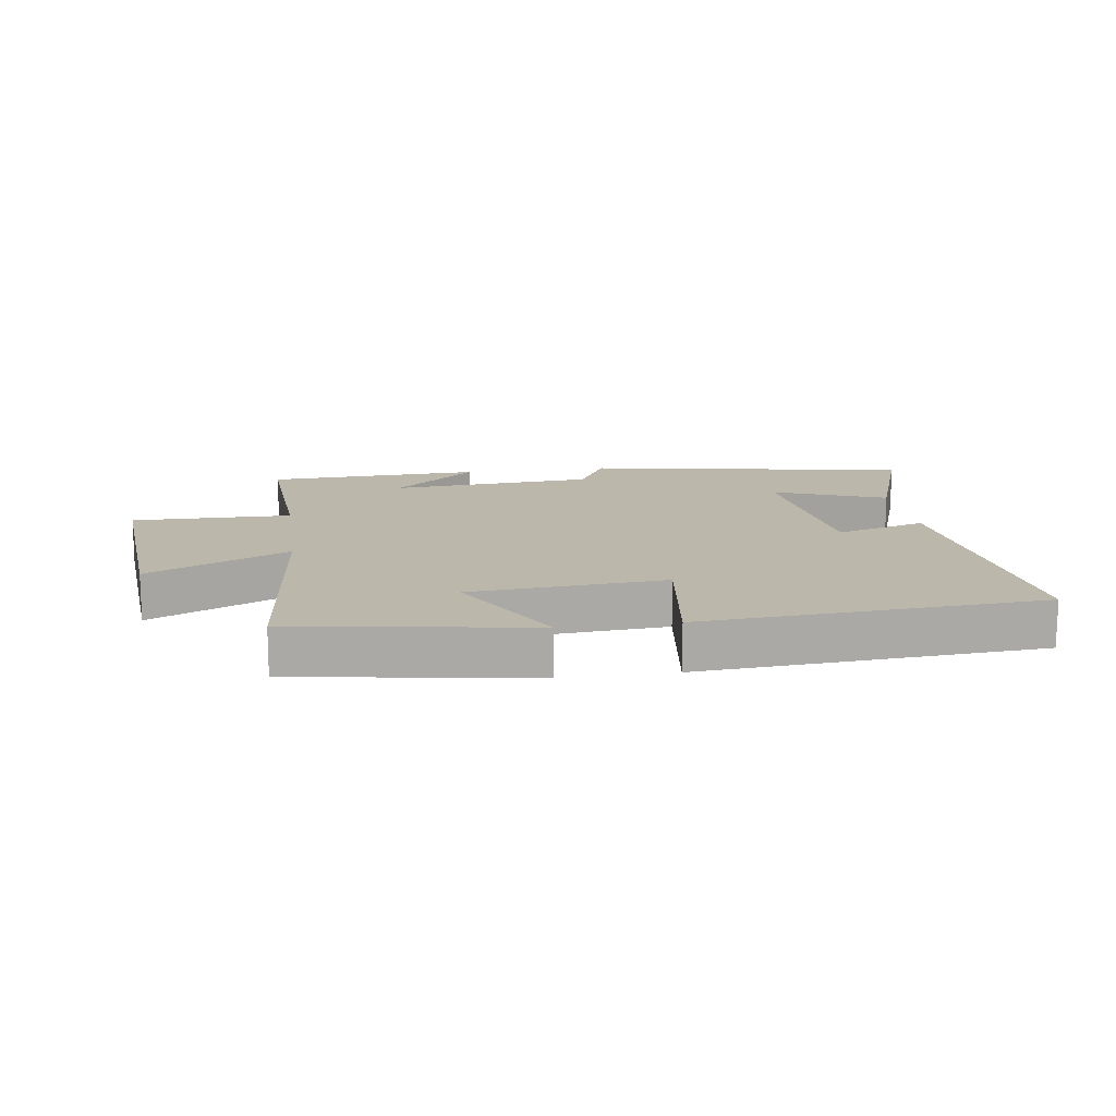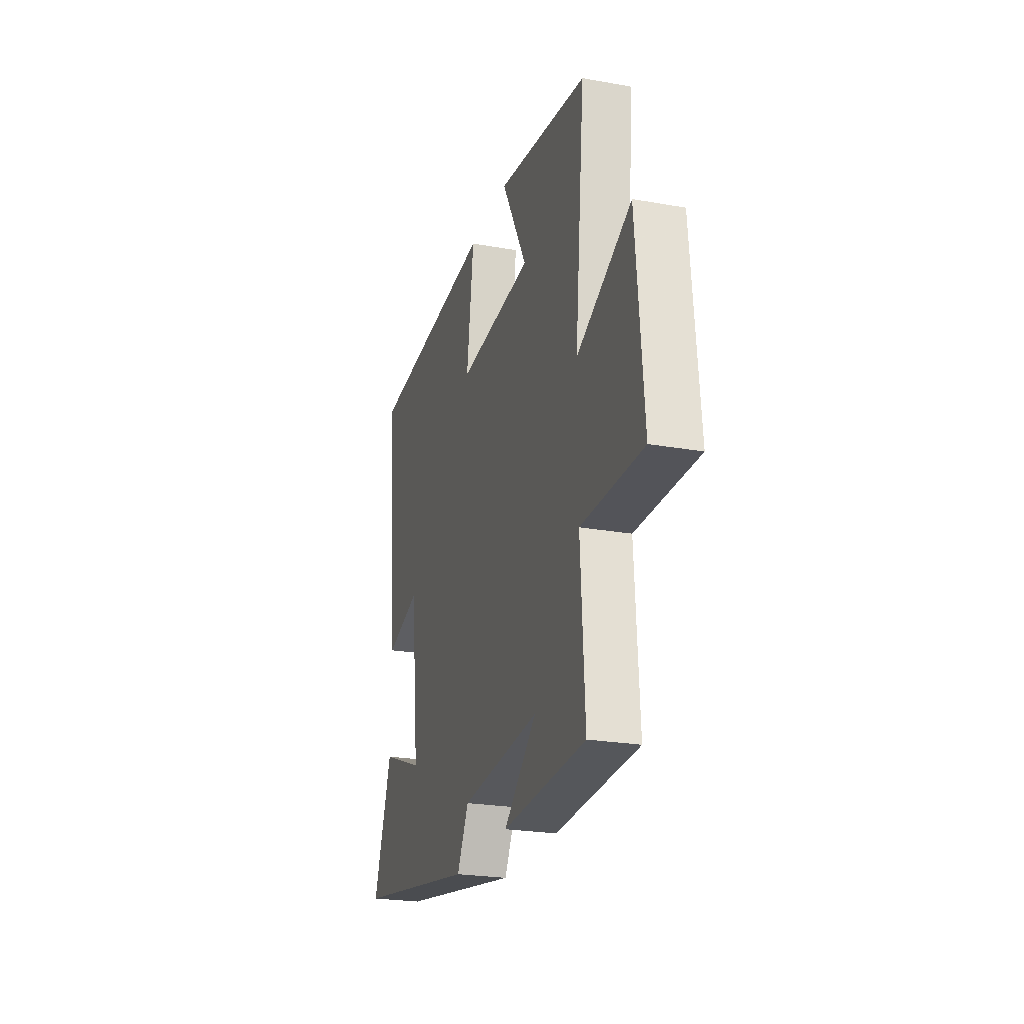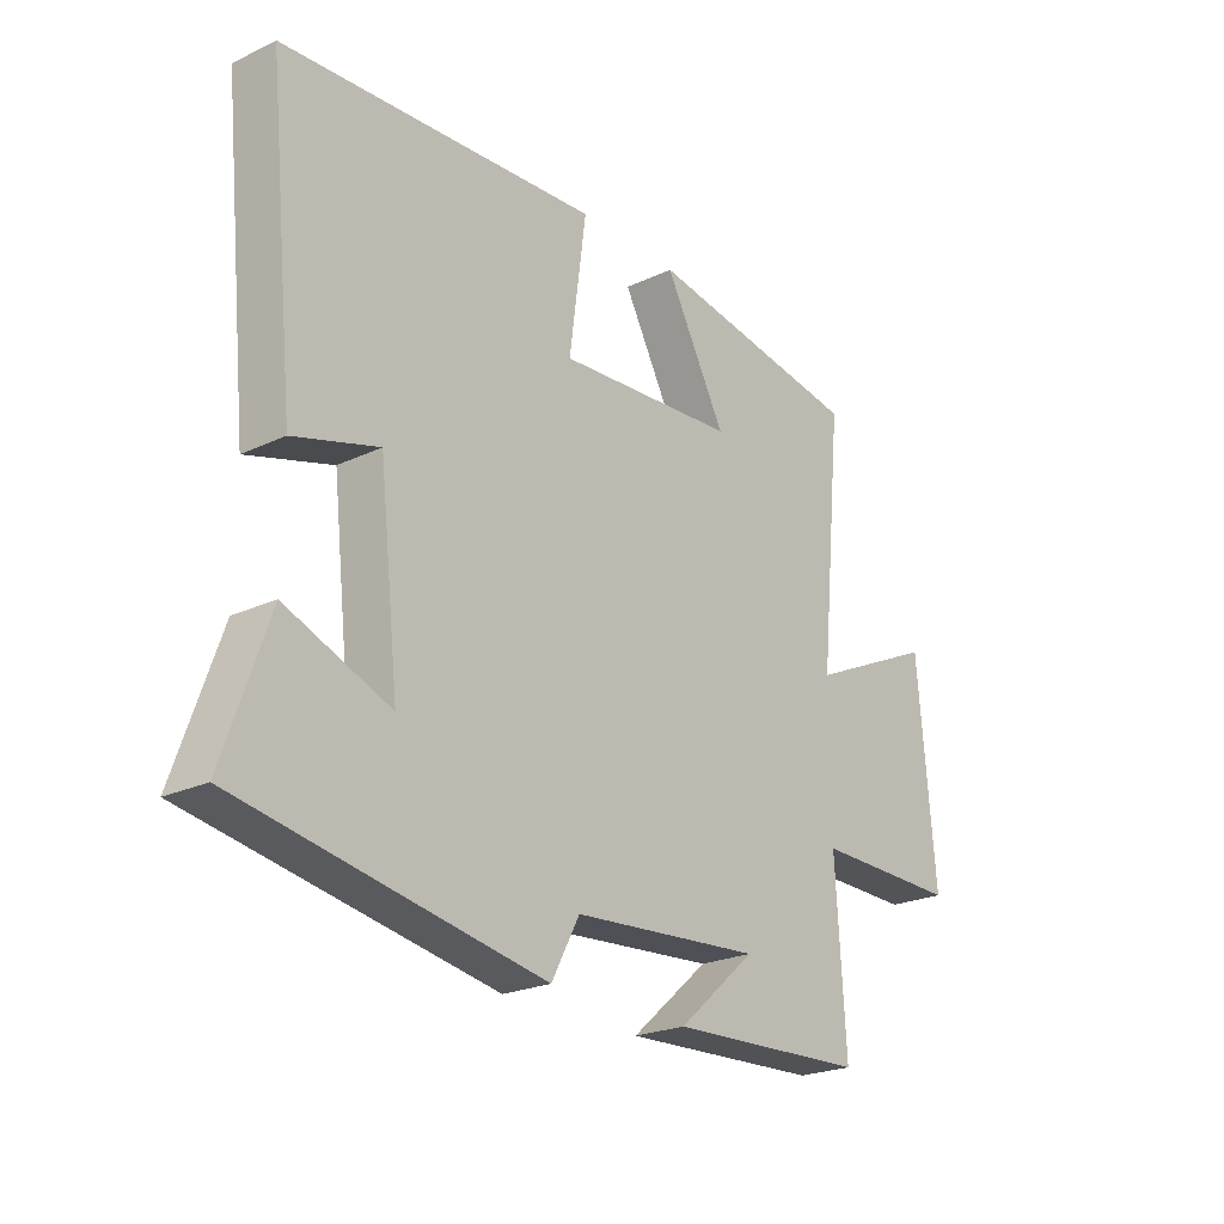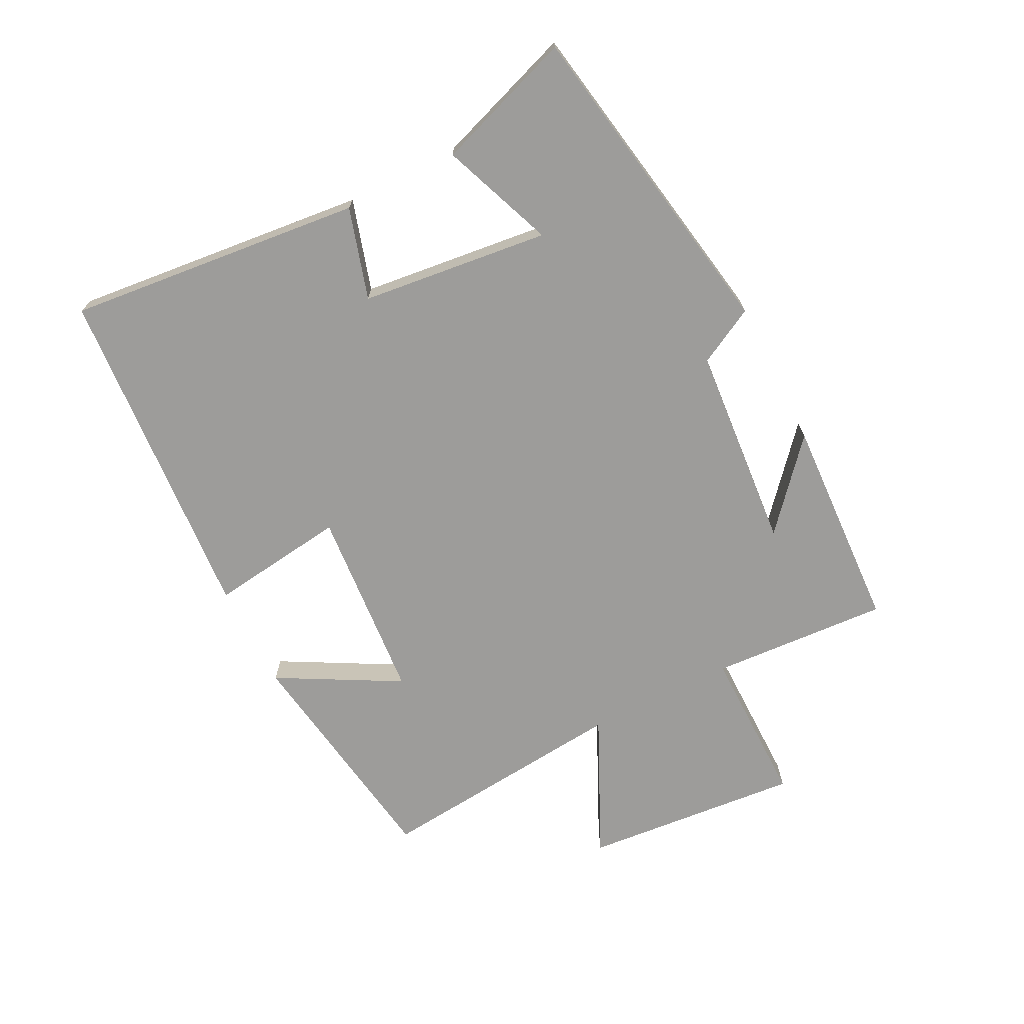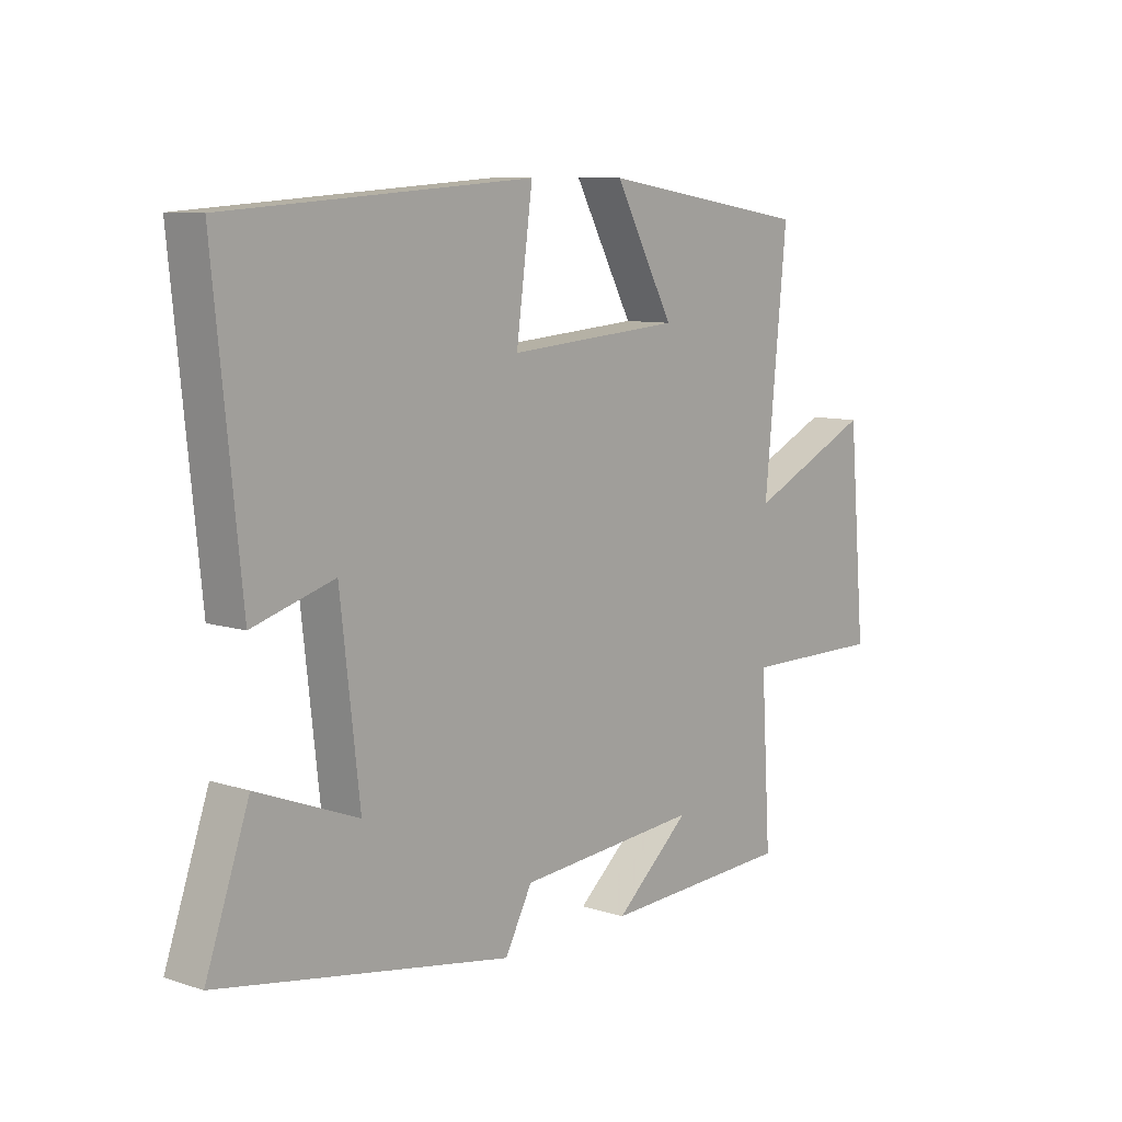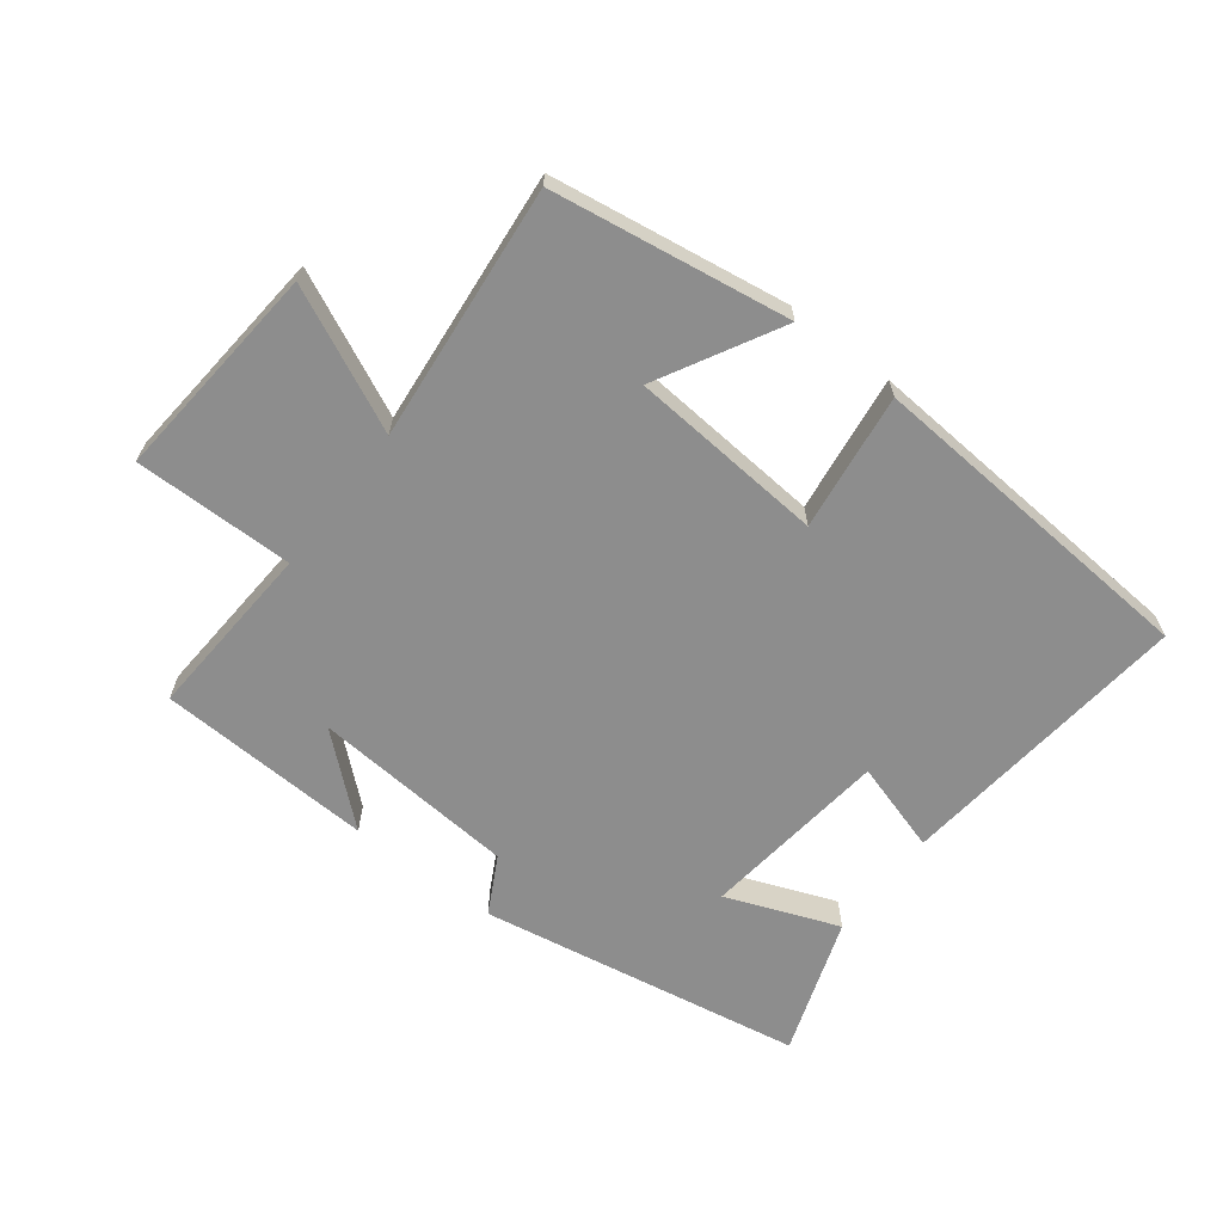
<metadata>
{"format":"obj","ext":"obj","renderer":"f3d","projection":"perspective","resolution":1024,"background":"white","views":[{"elev":14.4,"azim":-8.1,"up":"+Y"},{"elev":-24.1,"azim":-106.5,"up":"+Z"},{"elev":-23.2,"azim":128.6,"up":"+Z"},{"elev":-70.3,"azim":116.8,"up":"+Y"},{"elev":8.9,"azim":130.5,"up":"+Z"},{"elev":-64.6,"azim":-37.6,"up":"+Y"}]}
</metadata>
<code>
v 0.576 0.07 -0.41
v 0.062 0.07 -0.5
v 0.014 0.07 -0.41
v -0.31 0.07 -0.384
v -0.176 0.07 -0.5
v -0.517 0.07 -0.484
v -0.5 0.07 -0.202
v -0.752 0.07 -0.204
v -0.722 0.07 0.142
v -0.5 0.07 0.038
v -0.54 0.07 0.442
v -0.165 0.07 0.5
v -0.27 0.07 0.307
v 0.038 0.07 0.283
v 0.009 0.07 0.5
v 0.548 0.07 0.462
v 0.5 0.07 -0.006
v 0.356 0.07 0.037
v 0.322 0.07 -0.261
v 0.5 0.07 -0.192
v 0.576 0 -0.41
v 0.062 0 -0.5
v 0.014 0 -0.41
v -0.31 0 -0.384
v -0.176 0 -0.5
v -0.517 0 -0.484
v -0.5 0 -0.202
v -0.752 0 -0.204
v -0.722 0 0.142
v -0.5 0 0.038
v -0.54 0 0.442
v -0.165 0 0.5
v -0.27 0 0.307
v 0.038 0 0.283
v 0.009 0 0.5
v 0.548 0 0.462
v 0.5 0 -0.006
v 0.356 0 0.037
v 0.322 0 -0.261
v 0.5 0 -0.192
f 19 20 1 2
f 18 19 2 3
f 15 16 17 18
f 14 15 18
f 13 14 18 3
f 10 11 12 13
f 10 13 3 4
f 7 8 9 10
f 7 10 4
f 6 7 4
f 4 5 6
f 22 21 40 39
f 23 22 39 38
f 38 37 36 35
f 38 35 34
f 23 38 34 33
f 33 32 31 30
f 24 23 33 30
f 30 29 28 27
f 24 30 27
f 24 27 26
f 26 25 24
f 1 21 22 2
f 2 22 23 3
f 3 23 24 4
f 4 24 25 5
f 5 25 26 6
f 6 26 27 7
f 7 27 28 8
f 8 28 29 9
f 9 29 30 10
f 10 30 31 11
f 11 31 32 12
f 12 32 33 13
f 13 33 34 14
f 14 34 35 15
f 15 35 36 16
f 16 36 37 17
f 17 37 38 18
f 18 38 39 19
f 19 39 40 20
f 20 40 21 1

</code>
